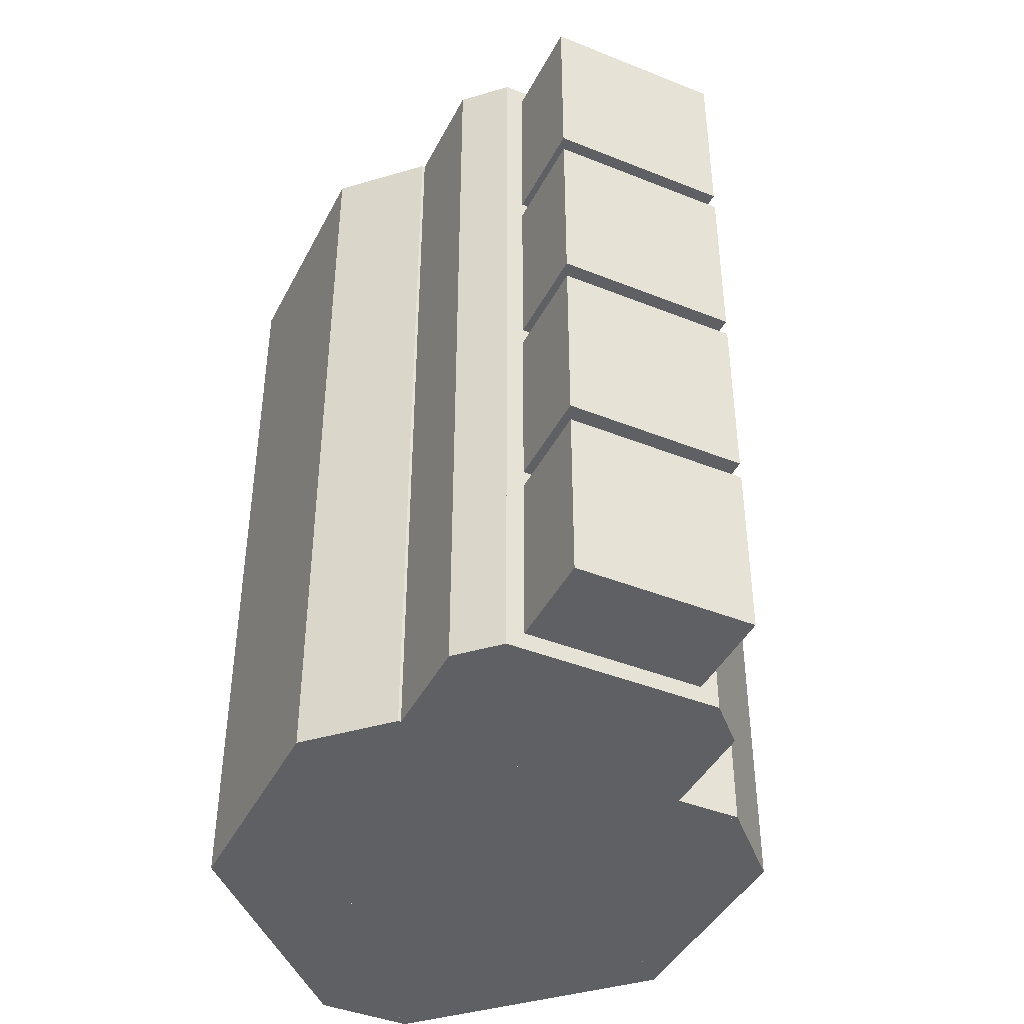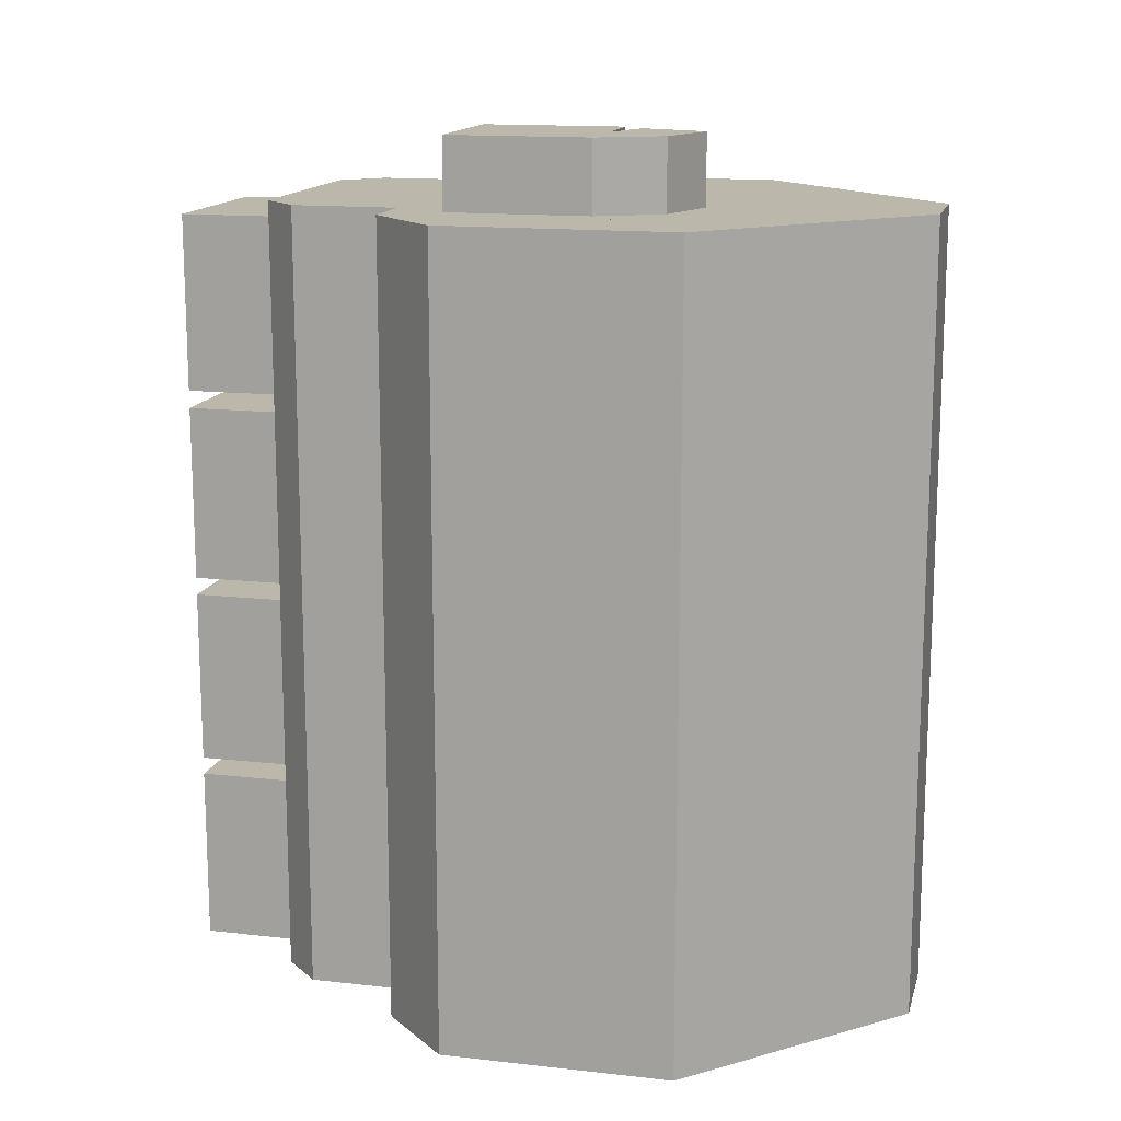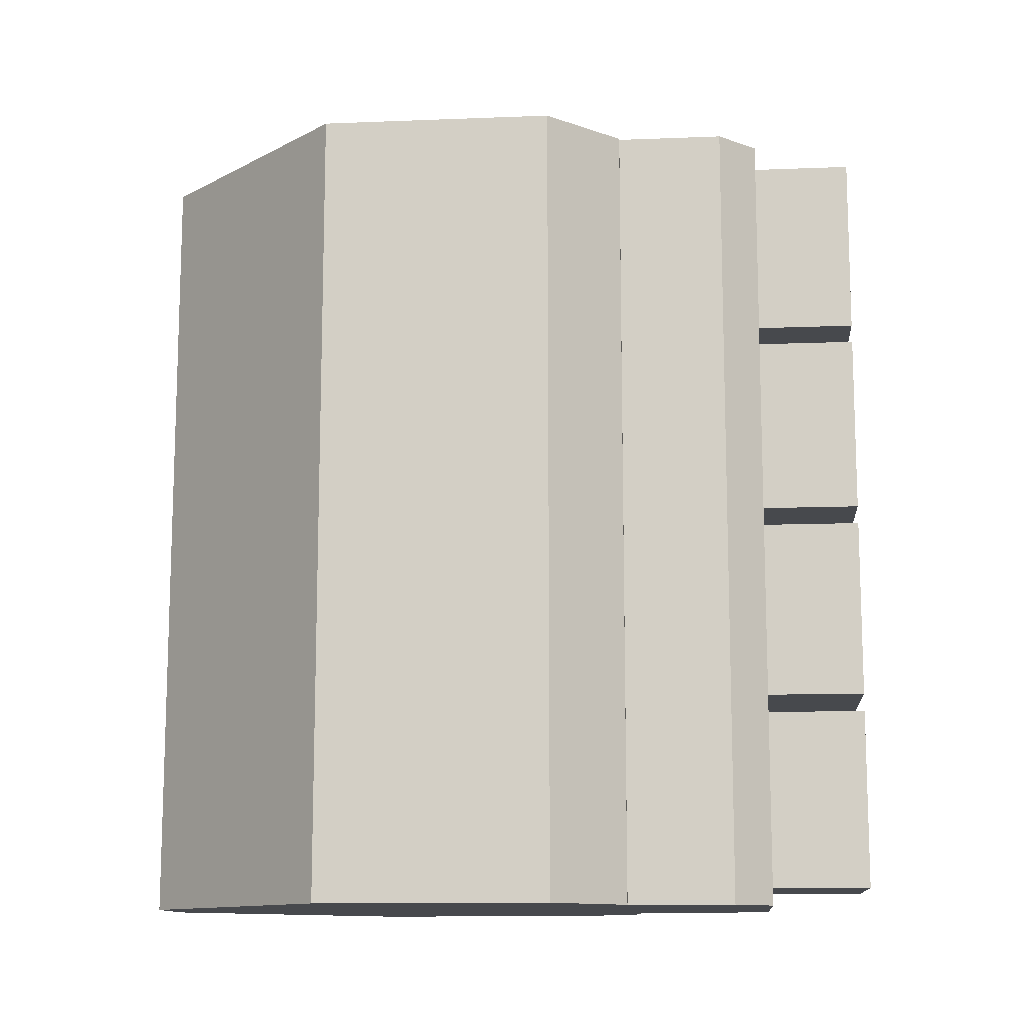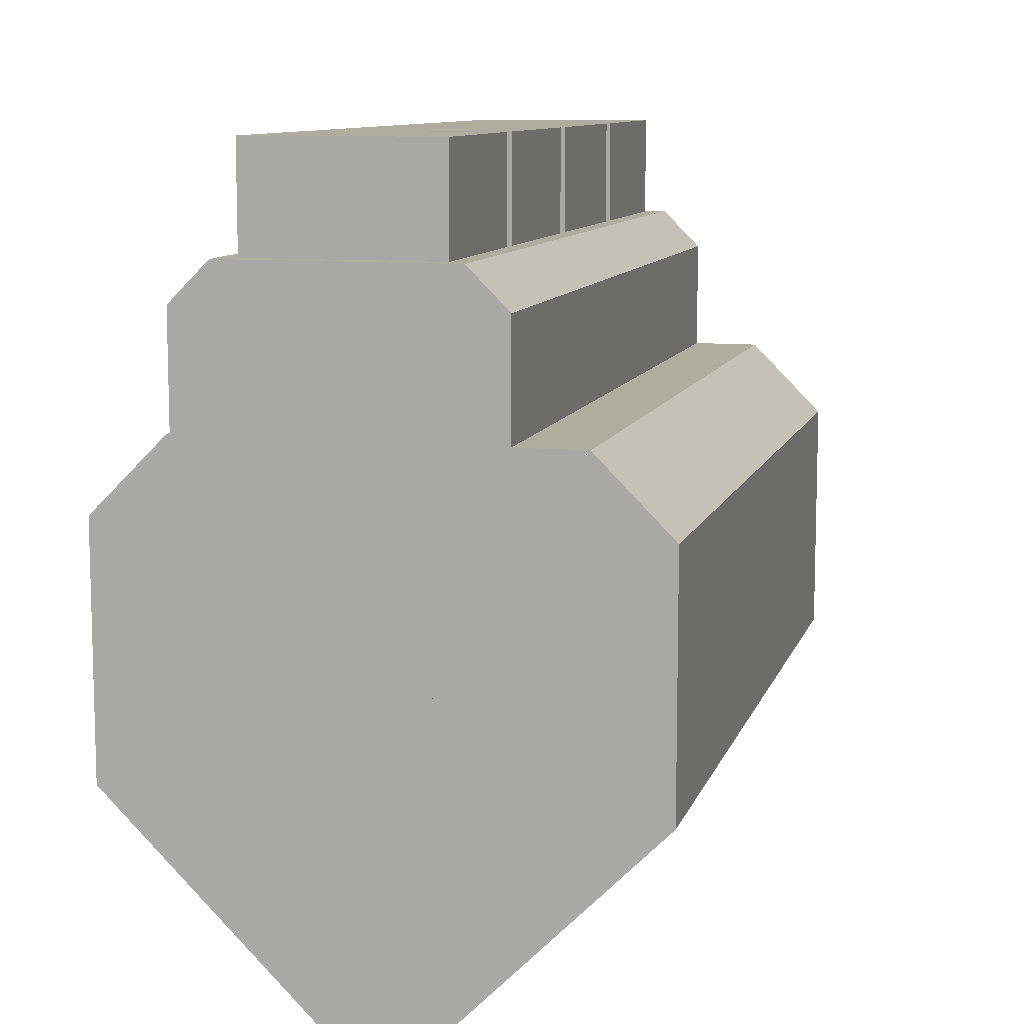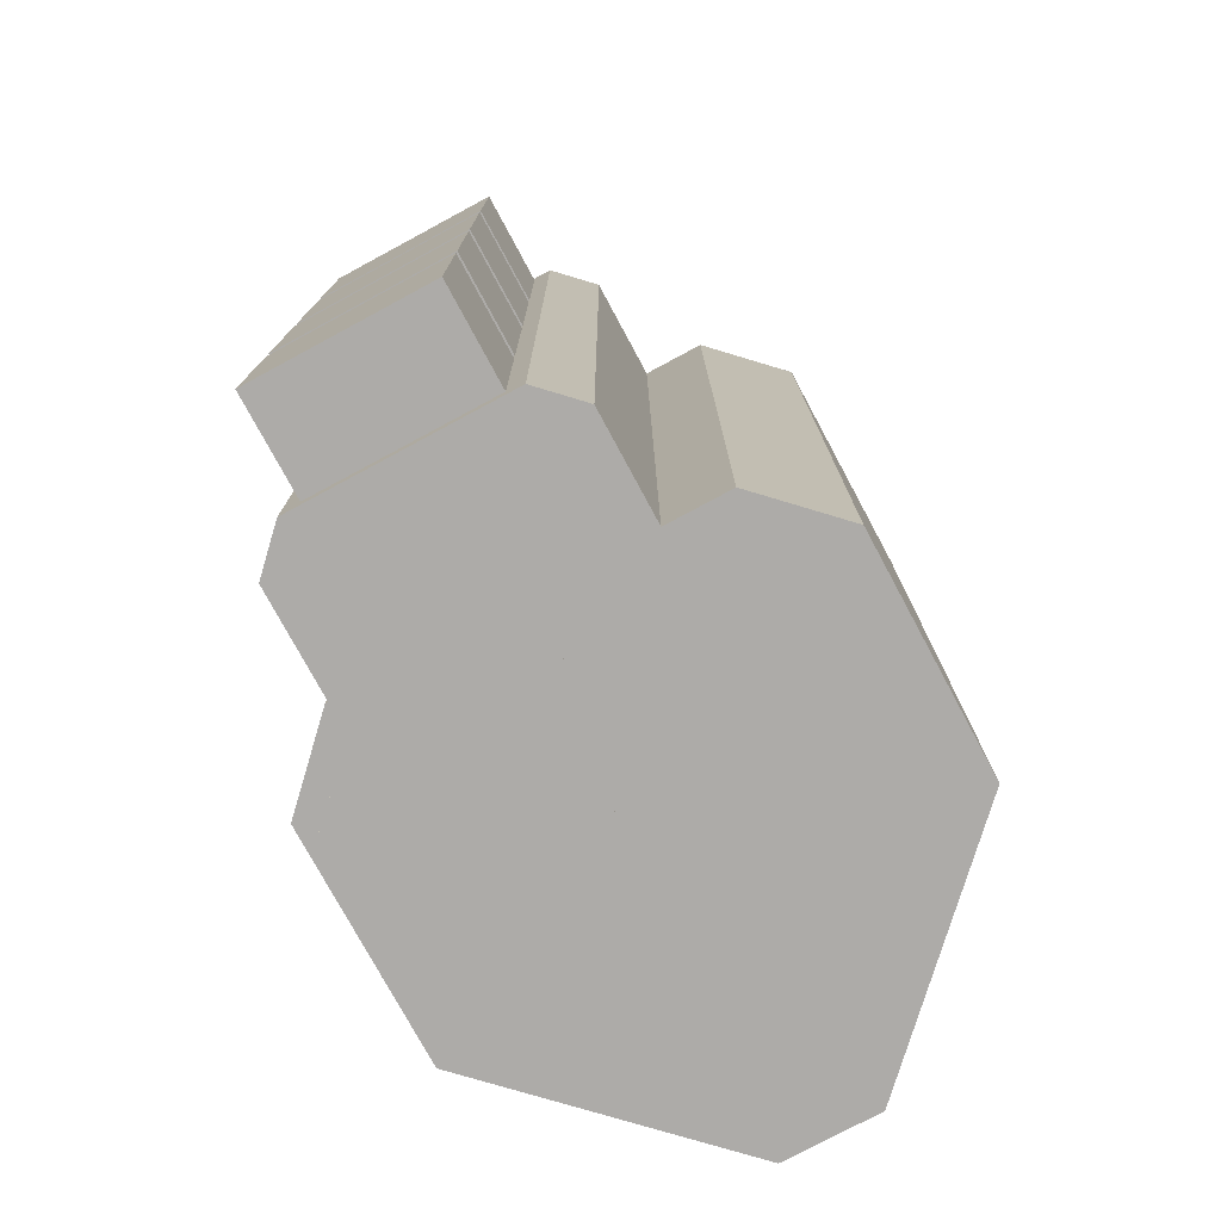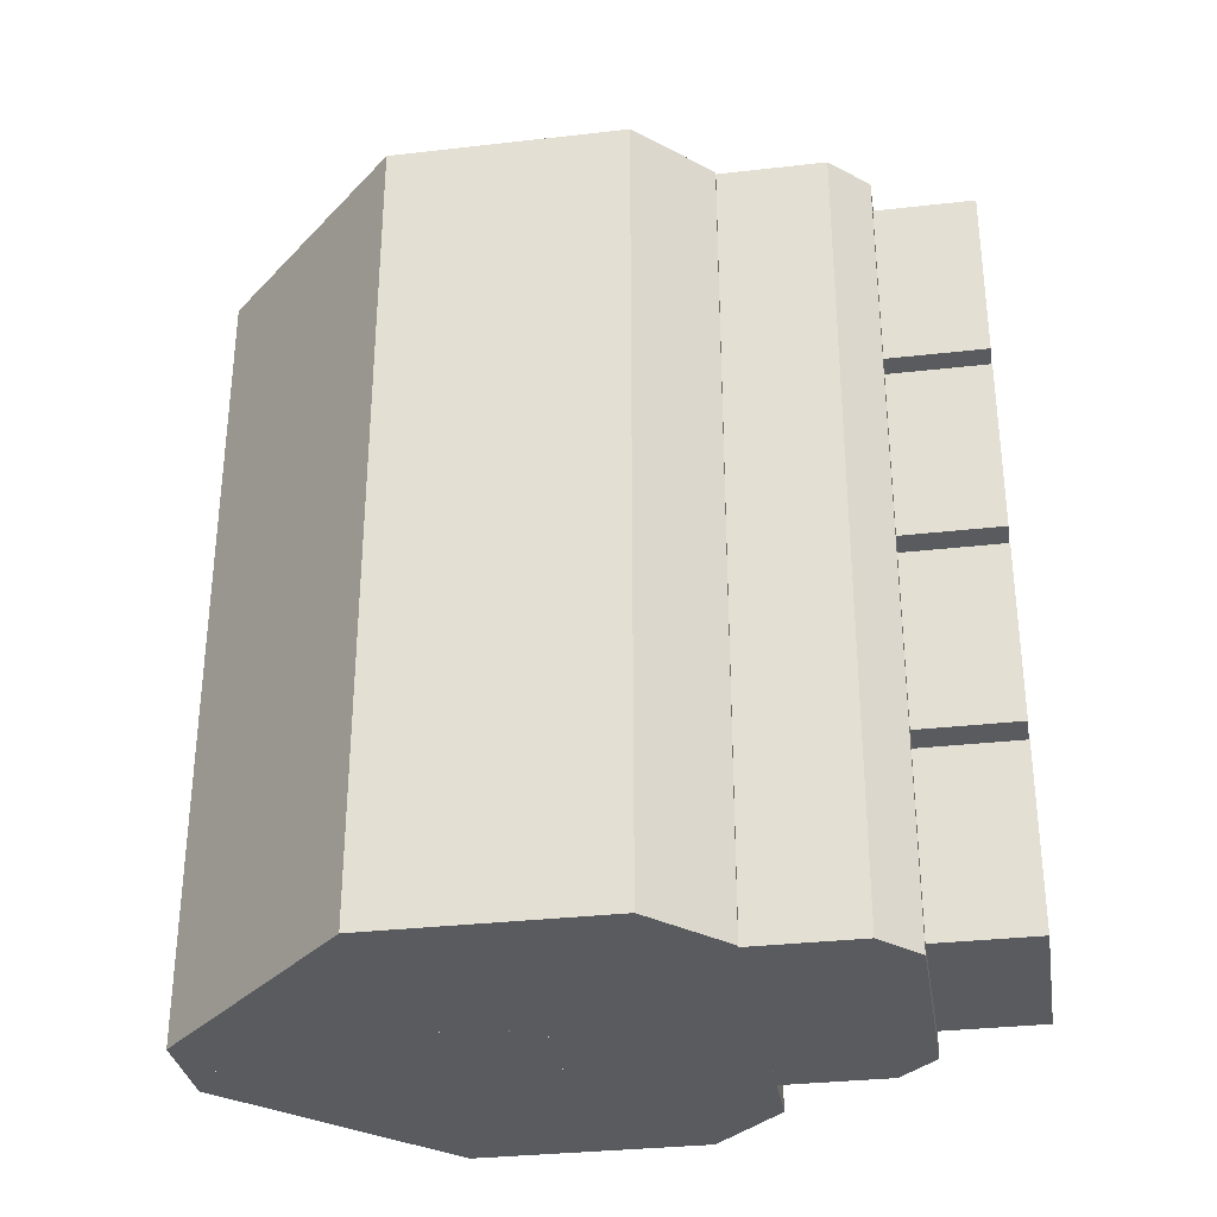
<metadata>
{"format":"obj","ext":"obj","renderer":"f3d","projection":"perspective","resolution":1024,"background":"white","views":[{"elev":-42.4,"azim":154.4,"up":"+Z"},{"elev":14.4,"azim":-76.2,"up":"+Z"},{"elev":-12.0,"azim":95.4,"up":"+Z"},{"elev":10.0,"azim":-165.3,"up":"+Y"},{"elev":-76.5,"azim":-151.7,"up":"+Z"},{"elev":-32.3,"azim":99.1,"up":"+Z"}]}
</metadata>
<code>
o cube
v -0.05204 0.2744 0.6879
v -0.05204 0.2744 0
v -0.05204 0.3814 0
v -0.05204 0.3814 0.6879
v -0.1708 0.1861 0.6879
v -0.1275 0.2293 0.6879
v -0.1708 0.2725 0.6879
v -0.214 0.2293 0.6879
v -0.004795 -0.1424 0.6879
v 0.04106 -0.1424 0.6879
v 0.04106 0.1481 0.6879
v -0.004795 0.1481 0.6879
v 0.1529 0.204 0.6879
v 0.1529 0.204 0
v 0.1961 0.2472 0
v 0.1961 0.2472 0.6879
v -0.05019 0.4062 0.3363
v 0.1027 0.4062 0.3363
v 0.1027 0.4979 0.3363
v -0.05019 0.4979 0.3363
v 0.1529 0.2293 0
v 0 0.2293 0
v 0 0.2904 0
v 0.1529 0.2904 0
v -0.04106 0.1481 0.6879
v 0.02008 0.1481 0.6879
v 0.02008 0.1481 0
v -0.04106 0.1481 0
v -0.0979 0.2744 0
v -0.0979 0.2744 0.6879
v -0.0979 0.3814 0.6879
v -0.0979 0.3814 0
v -0.0979 0.3814 0.6879
v -0.06547 0.349 0.6879
v -0.03304 0.3814 0.6879
v -0.06547 0.4138 0.6879
v 0 0.2293 0.6879
v 0 0.2293 0
v 0 0.2904 0
v 0 0.2904 0.6879
v -0.04106 -0.1424 0.6879
v 0.02008 -0.1424 0.6879
v -0.05019 0.4062 0.5197
v 0.1027 0.4062 0.5197
v 0.1027 0.4062 0.6726
v -0.05019 0.4062 0.6726
v 0.08864 -0.01266 -0
v -0.04106 -0.1424 -0
v -0.214 0.03057 0
v -0.0843 0.1603 0
v -0.05019 0.4979 0.1681
v 0.1027 0.4979 0.1681
v 0.1027 0.4979 0.01529
v -0.05019 0.4979 0.01529
v -0.06547 0.2763 0
v 0.118 0.2763 0
v 0.118 0.2763 0.6879
v -0.06547 0.2763 0.6879
v 0.1708 0.1861 0
v 0.1275 0.2293 0
v 0.1708 0.2725 0
v 0.214 0.2293 0
v -0.1529 0.2293 0.6879
v -0.1529 0.2904 0.6879
v -0.05019 0.4979 0.6726
v -0.05019 0.4979 0.5197
v -0.06547 0.349 0
v -0.03304 0.3814 0
v 0.1027 0.4062 0.1681
v 0.1027 0.4062 0.01529
v 0.1027 0.4979 0.6726
v -0.214 0.03057 0
v -0.214 0.03057 0.6879
v -0.214 0.2293 0.6879
v -0.214 0.2293 0
v 0.118 0.4138 0
v 0.118 0.4138 0.6879
v 0.1529 0.2293 0.6879
v 0 0.2293 0.6879
v -0.05019 0.4062 0.3516
v 0.1027 0.4062 0.3516
v 0.1027 0.4062 0.5044
v -0.05019 0.4062 0.5044
v -0.06547 0.4138 0
v -0.1096 0.2472 0.6879
v -0.1096 0.2472 0
v -0.1529 0.2904 0
v -0.1529 0.2904 0.6879
v -0.1529 0.204 0.6879
v -0.1961 0.2472 0.6879
v -0.1529 0.204 0
v -0.1961 0.2472 0
v 0.08864 -0.01266 0.6879
v -0.0843 0.1603 0.6879
v 0.1529 0.2904 0.6879
v 0.1529 0.2904 0
v -0.0979 0.3814 0
v -0.1275 0.2293 0
v -0.1708 0.2725 0
v -0.04106 -0.1424 0.6879
v -0.214 0.03057 0.6879
v 0.1504 0.2744 0.6879
v 0.1504 0.2744 0
v 0.1504 0.3814 0
v 0.1504 0.3814 0.6879
v -0.05019 0.4062 0.01529
v 0.1708 0.2725 0.6879
v 0.214 0.2293 0.6879
v -0.214 0.2293 0
v 0.1708 0.1861 0.6879
v 0.214 0.03057 0
v 0.214 0.2293 0
v 0.1096 0.2472 0
v 0.08553 0.3814 0
v 0.118 0.349 0
v 0.118 0.349 0.6879
v 0.08553 0.3814 0.6879
v -0.08864 -0.01266 -0
v -0.08864 -0.01266 0.6879
v 0.0843 0.1603 0.6879
v 0.0843 0.1603 0
v -0.1708 0.1861 0
v -0.05019 0.4062 0.1681
v -0.004795 -0.1424 -0
v -0.004795 0.1481 0
v 0.04106 -0.1424 -0
v 0.04106 -0.1424 0.6879
v 0.118 0.4138 0.6879
v 0.118 0.4138 0
v 0.214 0.03057 0
v 0.214 0.03057 0.6879
v -0.04106 -0.1424 -0
v 0.1027 0.4979 0.5197
v 0.1045 0.2744 0
v 0.1045 0.2744 0.6879
v 0.1045 0.3814 0.6879
v 0.1045 0.3814 0
v 0.1027 0.4062 0.1834
v 0.1027 0.4979 0.1834
v -0.05019 0.4062 0.1834
v -0.05019 0.4979 0.1834
v 0.1504 0.3814 0.6879
v 0.214 0.03057 0.6879
v 0.214 0.2293 0.6879
v 0.1529 0.2904 0.6879
v 0.1027 0.4979 0.5044
v -0.05019 0.4979 0.5044
v 0.02008 -0.1424 -0
v 0.04106 -0.1424 -0
v 0.04106 0.1481 0
v 0 0.2904 0.6879
v 0.1275 0.2293 0.6879
v 0.1027 0.4979 0.3516
v -0.05019 0.4979 0.3516
v 0.1096 0.2472 0.6879
v -0.1529 0.2293 0
v -0.1529 0.2904 0
v -0.06547 0.4138 0
v -0.06547 0.4138 0.6879
v 0.1504 0.3814 0
f 1 2 3 4
f 5 6 7 8
f 9 10 11 12
f 13 14 15 16
f 17 18 19 20
f 21 22 23 24
f 25 26 27 28
f 29 30 31 32
f 33 34 35 36
f 37 38 39 40
f 41 42 26 25
f 43 44 45 46
f 47 48 49 50
f 51 52 53 54
f 55 56 57 58
f 59 60 61 62
f 63 37 40 64
f 43 46 65 66
f 34 67 68 35
f 69 70 53 52
f 46 45 71 65
f 72 73 74 75
f 57 56 76 77
f 22 21 78 79
f 80 81 82 83
f 36 35 68 84
f 85 86 87 88
f 89 85 88 90
f 91 89 90 92
f 93 47 50 94
f 95 16 15 96
f 97 67 34 33
f 6 98 99 7
f 48 100 101 49
f 102 103 104 105
f 70 106 54 53
f 31 4 3 32
f 107 108 62 61
f 8 7 99 109
f 110 59 62 108
f 111 72 75 112
f 14 113 96 15
f 97 33 36 84
f 114 115 116 117
f 118 119 120 121
f 122 98 6 5
f 106 123 51 54
f 124 9 12 125
f 118 126 127 119
f 114 117 128 129
f 127 126 130 131
f 48 47 93 100
f 67 97 84 68
f 132 41 25 28
f 44 43 66 133
f 134 135 136 137
f 18 138 139 19
f 136 105 104 137
f 140 17 20 141
f 117 116 142 128
f 65 71 133 66
f 73 143 144 74
f 78 21 24 145
f 83 82 146 147
f 72 111 143 73
f 42 148 27 26
f 10 149 150 11
f 22 79 151 23
f 148 132 28 27
f 152 110 108 107
f 147 146 153 154
f 103 134 137 104
f 20 19 139 141
f 81 80 154 153
f 30 1 4 31
f 138 140 141 139
f 113 14 13 155
f 156 63 64 157
f 149 124 125 150
f 56 55 158 76
f 82 81 153 146
f 80 83 147 154
f 159 77 76 158
f 119 127 131 120
f 100 93 94 101
f 98 122 109 99
f 91 86 85 89
f 143 111 112 144
f 58 57 77 159
f 45 44 133 71
f 123 69 52 51
f 140 138 18 17
f 38 156 157 39
f 55 58 159 158
f 124 149 10 9
f 2 29 32 3
f 115 114 129 160
f 29 2 1 30
f 122 5 8 109
f 132 148 42 41
f 120 131 130 121
f 113 155 95 96
f 101 94 50 49
f 90 88 87 92
f 60 59 110 152
f 135 102 105 136
f 155 13 16 95
f 64 40 39 157
f 86 91 92 87
f 79 78 145 151
f 126 118 121 130
f 12 11 150 125
f 156 38 37 63
f 106 70 69 123
f 74 144 112 75
f 128 142 160 129
f 116 115 160 142
f 134 103 102 135
f 151 145 24 23
f 60 152 107 61
o turbo
v -0.1223 0.2446 0.749
v 0 0.2446 0.749
v 0 0.2446 0.6879
v -0.1223 0.2446 0.6879
v -0.09405 0.06805 0.6879
v -0.03982 0.09628 0.6879
v -0.03982 0.09628 0.749
v -0.09405 0.06805 0.749
v -0.06805 0.1505 0.6879
v -0.06805 0.1505 0.749
v -0.1223 0.1223 0.6879
v 0 0.1223 0.6879
v 0 0.1223 0.749
v -0.1223 0.1223 0.749
v -0.1223 0.1223 0.6879
v -0.0366 0.04714 0.6879
v -0.0366 0.04714 0.749
v -0.09405 0.06805 0.749
v -0.09405 0.06805 0.6879
v -0.1223 0.1223 0.749
v -0.01569 0.1046 0.749
v -0.01569 0.1046 0.6879
v -0.07314 0.1255 0.6879
v -0.07314 0.1255 0.749
f 161 162 163 164
f 165 166 167 168
f 167 166 169 170
f 171 172 173 174
f 166 165 175 169
f 176 177 178 179
f 180 170 169 175
f 181 182 183 184
f 172 171 164 163
f 177 181 184 178
f 174 173 162 161
f 178 184 183 179
f 168 167 170 180
f 182 176 179 183
f 173 172 163 162
f 176 182 181 177
f 171 174 161 164
f 165 168 180 175

</code>
